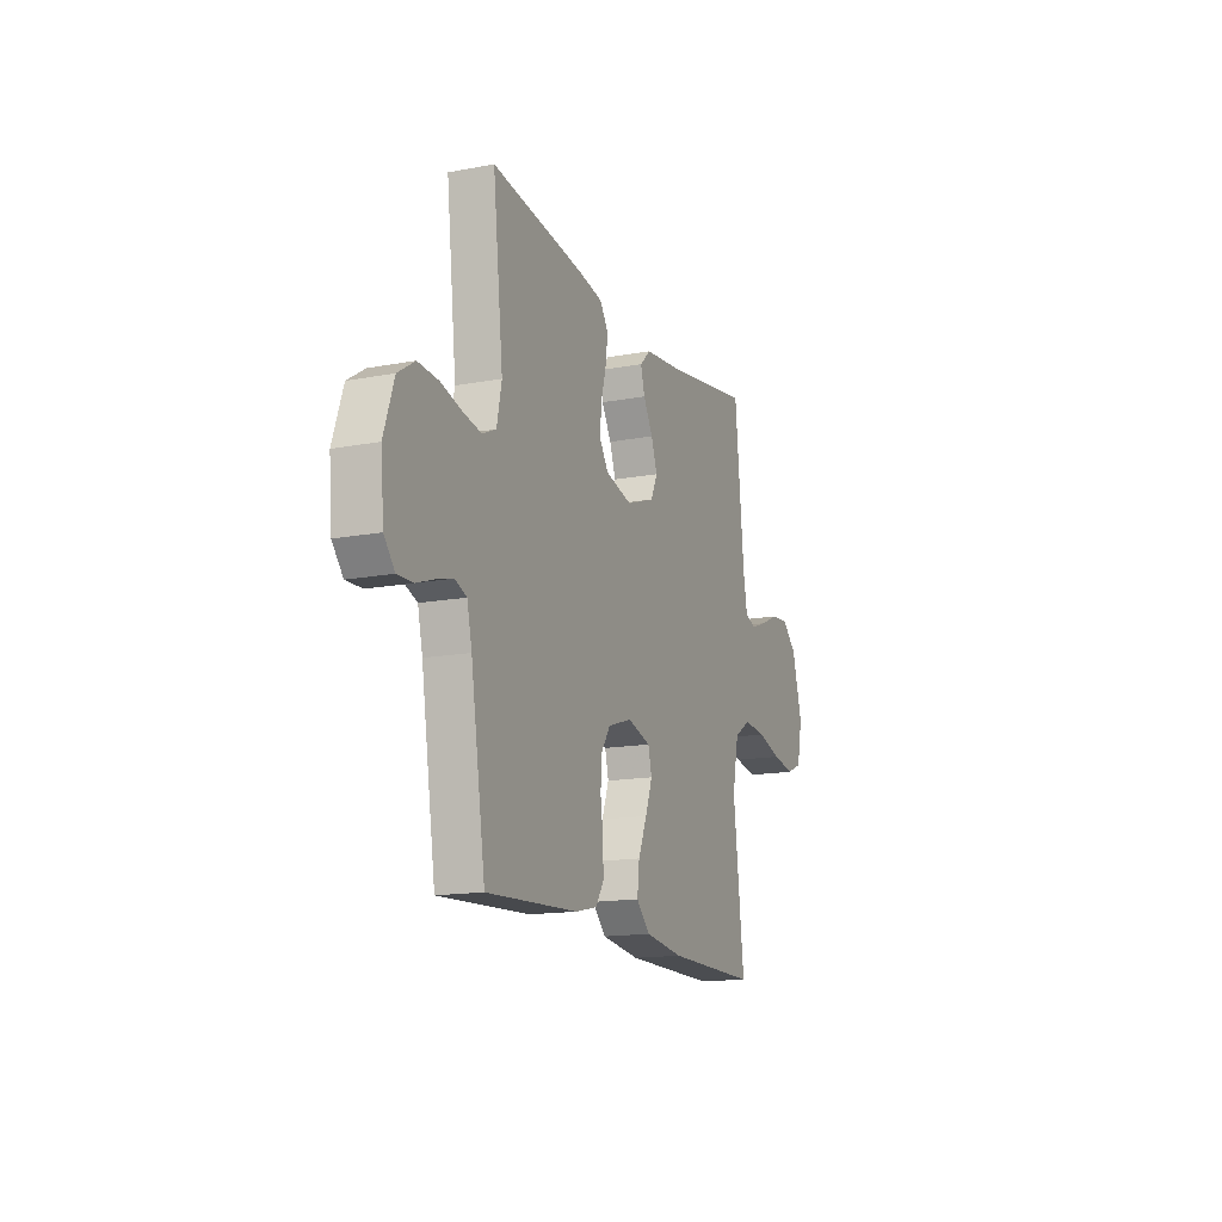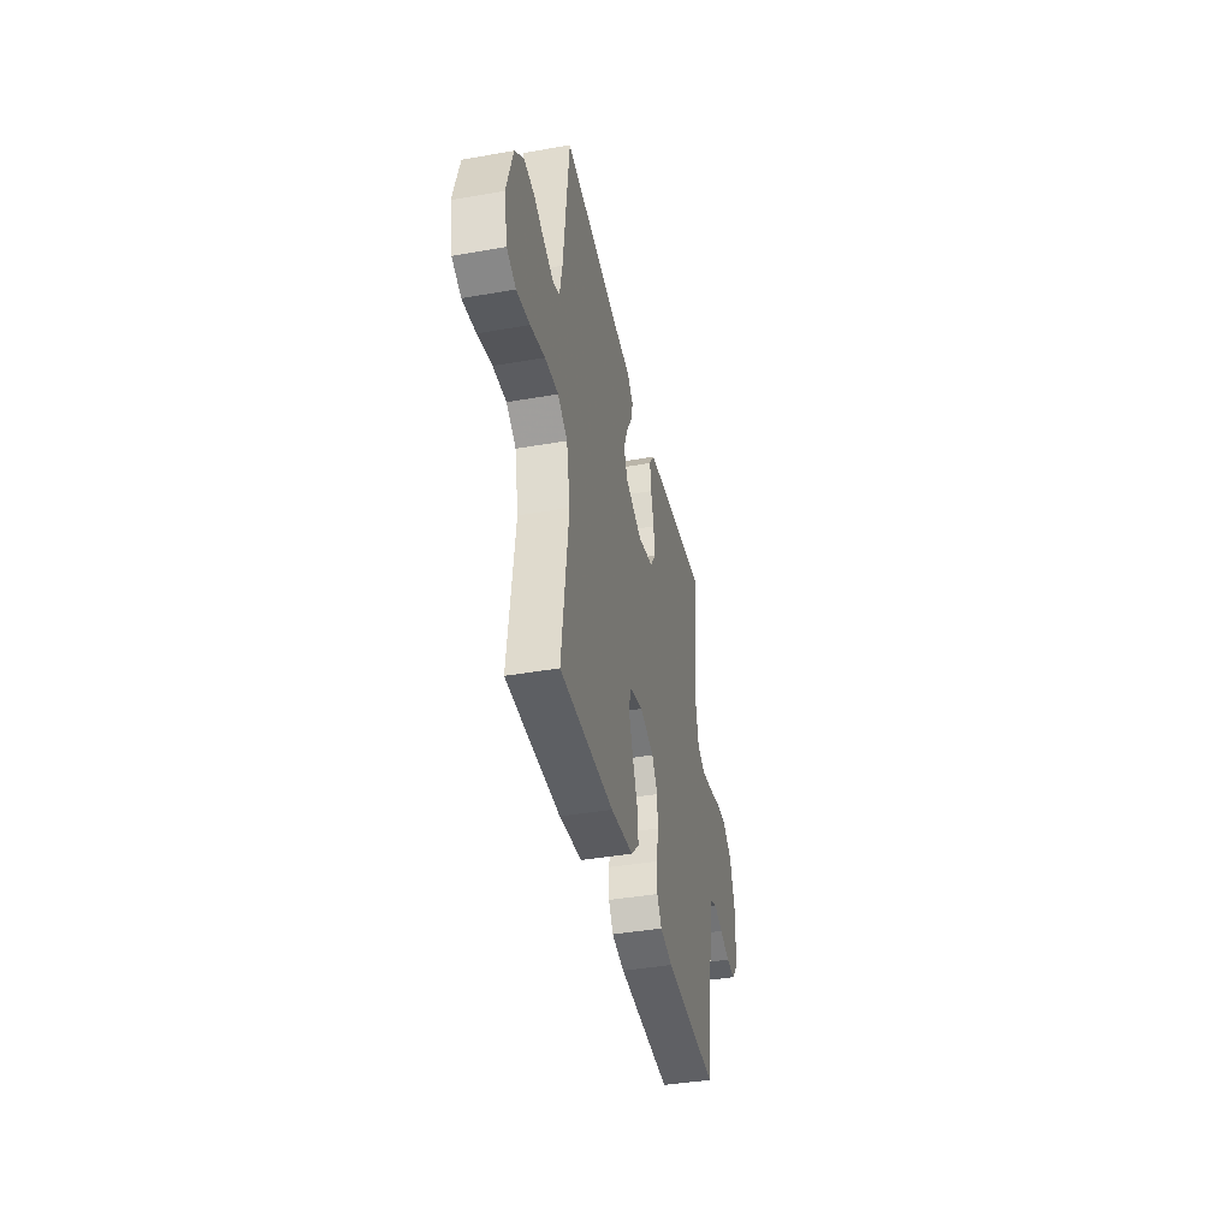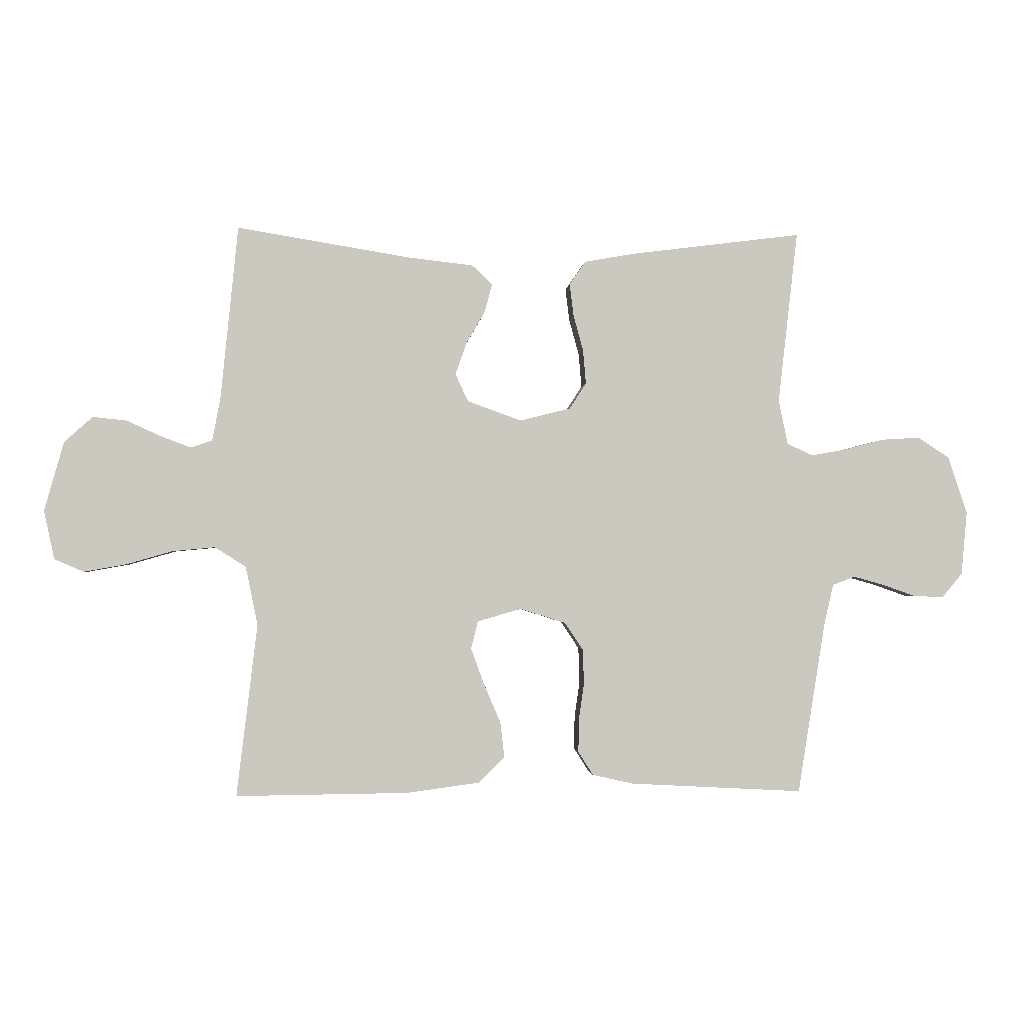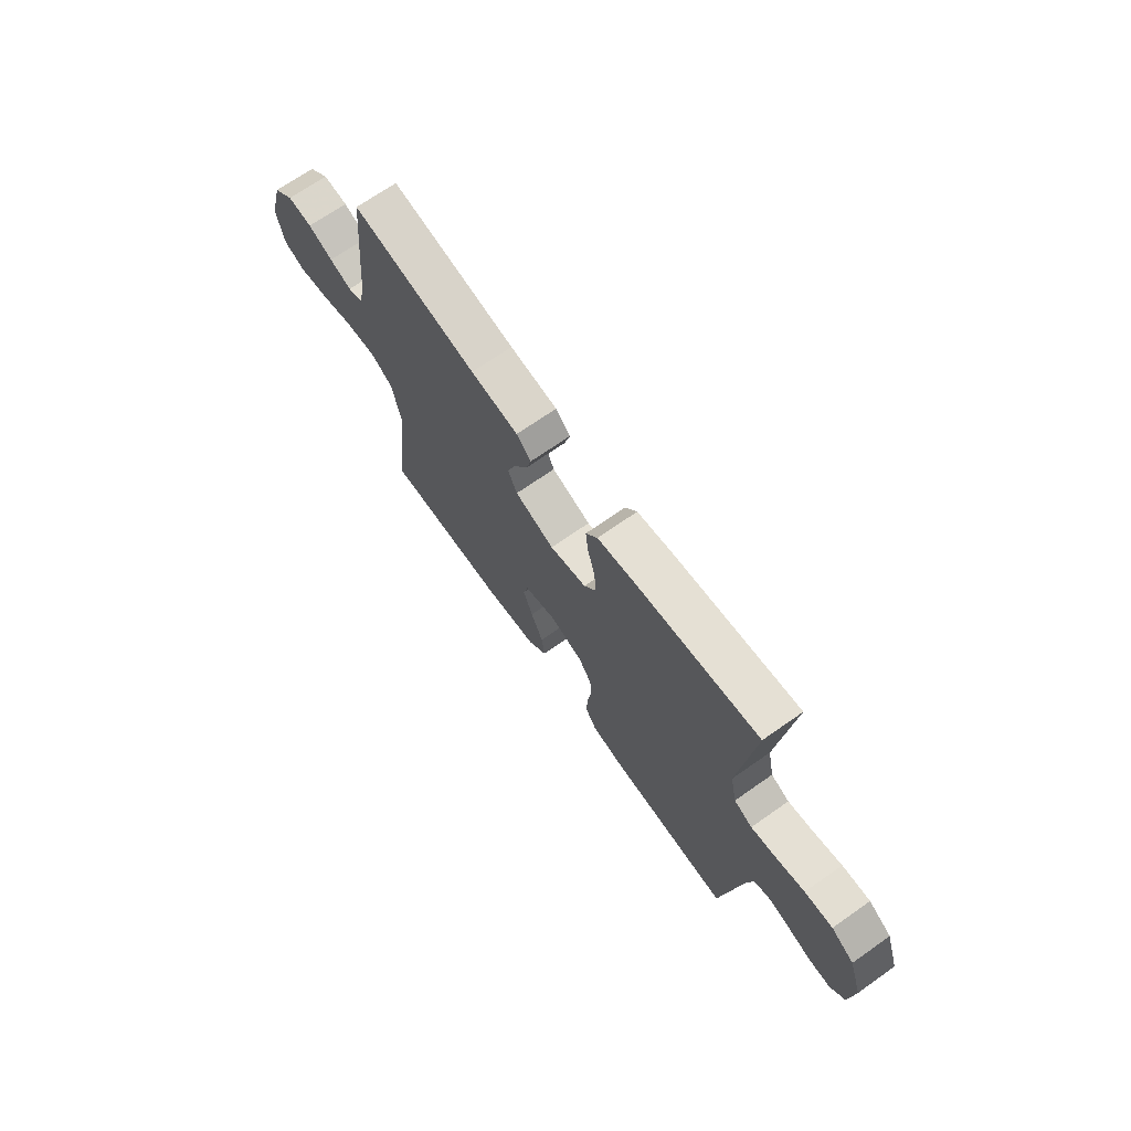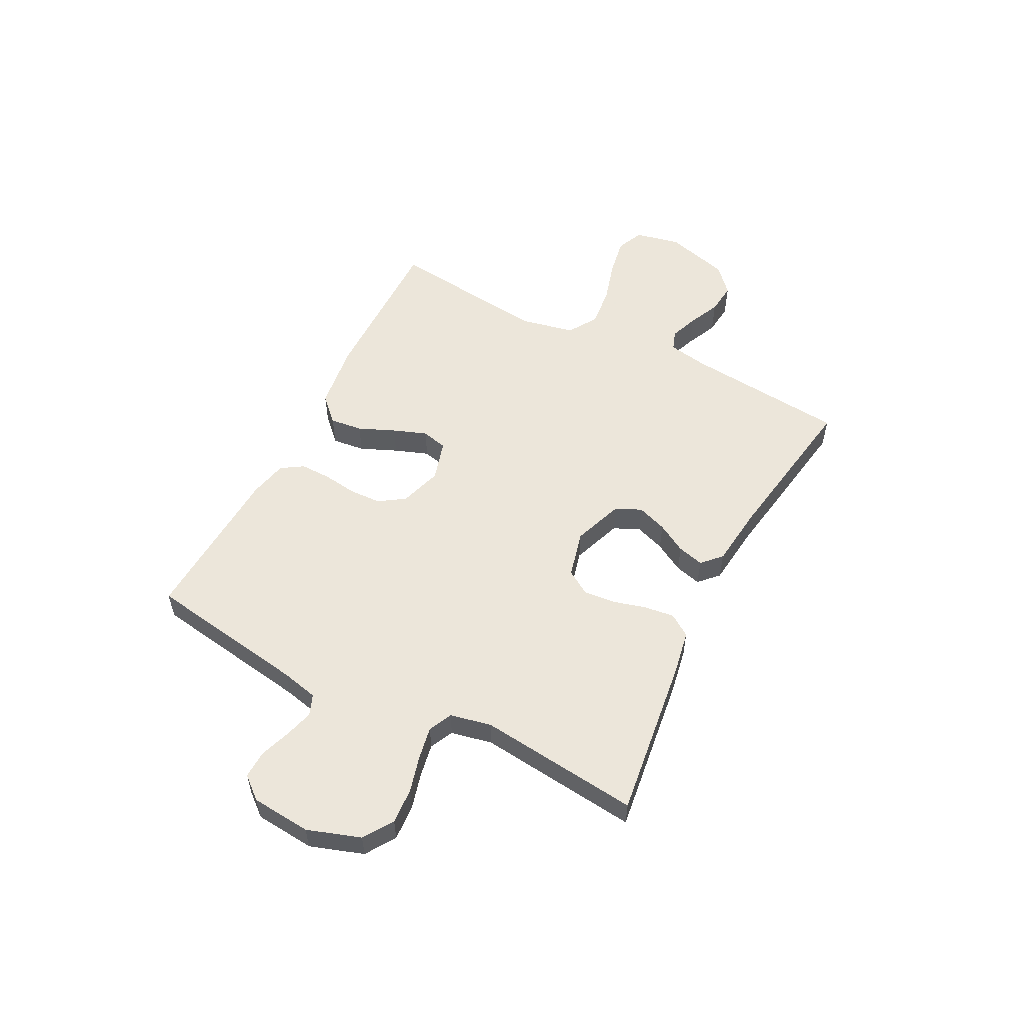
<metadata>
{"format":"obj","ext":"obj","renderer":"f3d","projection":"perspective","resolution":1024,"background":"white","views":[{"elev":-15.2,"azim":-68.0,"up":"+Z"},{"elev":-40.7,"azim":102.1,"up":"+Z"},{"elev":-1.5,"azim":175.4,"up":"+Z"},{"elev":69.5,"azim":-125.1,"up":"+Z"},{"elev":54.6,"azim":-62.9,"up":"+Y"}]}
</metadata>
<code>
v -0.5 0.07 0.5
v -0.2 0.07 0.462
v -0.116 0.07 0.447
v -0.088 0.07 0.406
v -0.095 0.07 0.35
v -0.112 0.07 0.288
v -0.117 0.07 0.229
v -0.088 0.07 0.184
v 0 0.07 0.162
v 0.094 0.07 0.196
v 0.116 0.07 0.244
v 0.096 0.07 0.3
v 0.064 0.07 0.355
v 0.051 0.07 0.404
v 0.086 0.07 0.438
v 0.2 0.07 0.451
v 0.5 0.07 0.5
v 0.53 0.07 0.2
v 0.544 0.07 0.124
v 0.581 0.07 0.111
v 0.634 0.07 0.131
v 0.693 0.07 0.158
v 0.752 0.07 0.164
v 0.801 0.07 0.12
v 0.835 0.07 0
v 0.817 0.07 -0.085
v 0.766 0.07 -0.107
v 0.693 0.07 -0.094
v 0.613 0.07 -0.071
v 0.539 0.07 -0.064
v 0.485 0.07 -0.098
v 0.464 0.07 -0.2
v 0.5 0.07 -0.5
v 0.2 0.07 -0.497
v 0.074 0.07 -0.48
v 0.029 0.07 -0.435
v 0.036 0.07 -0.374
v 0.065 0.07 -0.306
v 0.088 0.07 -0.243
v 0.076 0.07 -0.195
v 0 0.07 -0.173
v -0.079 0.07 -0.198
v -0.111 0.07 -0.246
v -0.113 0.07 -0.306
v -0.104 0.07 -0.37
v -0.103 0.07 -0.427
v -0.129 0.07 -0.468
v -0.2 0.07 -0.484
v -0.5 0.07 -0.5
v -0.548 0.07 -0.2
v -0.564 0.07 -0.131
v -0.603 0.07 -0.116
v -0.656 0.07 -0.131
v -0.713 0.07 -0.151
v -0.765 0.07 -0.153
v -0.8 0.07 -0.111
v -0.81 0.07 0
v -0.777 0.07 0.099
v -0.722 0.07 0.135
v -0.655 0.07 0.131
v -0.587 0.07 0.113
v -0.526 0.07 0.102
v -0.482 0.07 0.123
v -0.466 0.07 0.2
v -0.5 0 0.5
v -0.2 0 0.462
v -0.116 0 0.447
v -0.088 0 0.406
v -0.095 0 0.35
v -0.112 0 0.288
v -0.117 0 0.229
v -0.088 0 0.184
v 0 0 0.162
v 0.094 0 0.196
v 0.116 0 0.244
v 0.096 0 0.3
v 0.064 0 0.355
v 0.051 0 0.404
v 0.086 0 0.438
v 0.2 0 0.451
v 0.5 0 0.5
v 0.53 0 0.2
v 0.544 0 0.124
v 0.581 0 0.111
v 0.634 0 0.131
v 0.693 0 0.158
v 0.752 0 0.164
v 0.801 0 0.12
v 0.835 0 0
v 0.817 0 -0.085
v 0.766 0 -0.107
v 0.693 0 -0.094
v 0.613 0 -0.071
v 0.539 0 -0.064
v 0.485 0 -0.098
v 0.464 0 -0.2
v 0.5 0 -0.5
v 0.2 0 -0.497
v 0.074 0 -0.48
v 0.029 0 -0.435
v 0.036 0 -0.374
v 0.065 0 -0.306
v 0.088 0 -0.243
v 0.076 0 -0.195
v 0 0 -0.173
v -0.079 0 -0.198
v -0.111 0 -0.246
v -0.113 0 -0.306
v -0.104 0 -0.37
v -0.103 0 -0.427
v -0.129 0 -0.468
v -0.2 0 -0.484
v -0.5 0 -0.5
v -0.548 0 -0.2
v -0.564 0 -0.131
v -0.603 0 -0.116
v -0.656 0 -0.131
v -0.713 0 -0.151
v -0.765 0 -0.153
v -0.8 0 -0.111
v -0.81 0 0
v -0.777 0 0.099
v -0.722 0 0.135
v -0.655 0 0.131
v -0.587 0 0.113
v -0.526 0 0.102
v -0.482 0 0.123
v -0.466 0 0.2
f 58 59 60 61
f 58 61 62
f 57 58 62
f 56 57 62
f 53 54 55 56
f 52 53 56 62
f 51 52 62 63
f 47 48 49 50
f 47 50 51 63
f 44 45 46 47
f 43 44 47 63
f 35 36 37 38
f 35 38 39
f 32 33 34 35
f 31 32 35 39
f 30 31 39 40
f 26 27 28 29
f 26 29 30
f 25 26 30
f 24 25 30
f 21 22 23 24
f 20 21 24 30
f 19 20 30 40
f 16 17 18
f 12 13 14 15
f 11 12 15 16
f 3 4 5 6
f 3 6 7
f 64 1 2 3
f 64 3 7
f 42 43 63 64
f 41 42 64 7
f 40 41 7 8
f 11 16 18 19
f 10 11 19 40
f 9 10 40
f 8 9 40
f 125 124 123 122
f 126 125 122
f 126 122 121
f 126 121 120
f 120 119 118 117
f 126 120 117 116
f 127 126 116 115
f 114 113 112 111
f 127 115 114 111
f 111 110 109 108
f 127 111 108 107
f 102 101 100 99
f 103 102 99
f 99 98 97 96
f 103 99 96 95
f 104 103 95 94
f 93 92 91 90
f 94 93 90
f 94 90 89
f 94 89 88
f 88 87 86 85
f 94 88 85 84
f 104 94 84 83
f 82 81 80
f 79 78 77 76
f 80 79 76 75
f 70 69 68 67
f 71 70 67
f 67 66 65 128
f 71 67 128
f 128 127 107 106
f 71 128 106 105
f 72 71 105 104
f 83 82 80 75
f 104 83 75 74
f 104 74 73
f 104 73 72
f 1 65 66 2
f 2 66 67 3
f 3 67 68 4
f 4 68 69 5
f 5 69 70 6
f 6 70 71 7
f 7 71 72 8
f 8 72 73 9
f 9 73 74 10
f 10 74 75 11
f 11 75 76 12
f 12 76 77 13
f 13 77 78 14
f 14 78 79 15
f 15 79 80 16
f 16 80 81 17
f 17 81 82 18
f 18 82 83 19
f 19 83 84 20
f 20 84 85 21
f 21 85 86 22
f 22 86 87 23
f 23 87 88 24
f 24 88 89 25
f 25 89 90 26
f 26 90 91 27
f 27 91 92 28
f 28 92 93 29
f 29 93 94 30
f 30 94 95 31
f 31 95 96 32
f 32 96 97 33
f 33 97 98 34
f 34 98 99 35
f 35 99 100 36
f 36 100 101 37
f 37 101 102 38
f 38 102 103 39
f 39 103 104 40
f 40 104 105 41
f 41 105 106 42
f 42 106 107 43
f 43 107 108 44
f 44 108 109 45
f 45 109 110 46
f 46 110 111 47
f 47 111 112 48
f 48 112 113 49
f 49 113 114 50
f 50 114 115 51
f 51 115 116 52
f 52 116 117 53
f 53 117 118 54
f 54 118 119 55
f 55 119 120 56
f 56 120 121 57
f 57 121 122 58
f 58 122 123 59
f 59 123 124 60
f 60 124 125 61
f 61 125 126 62
f 62 126 127 63
f 63 127 128 64
f 64 128 65 1

</code>
